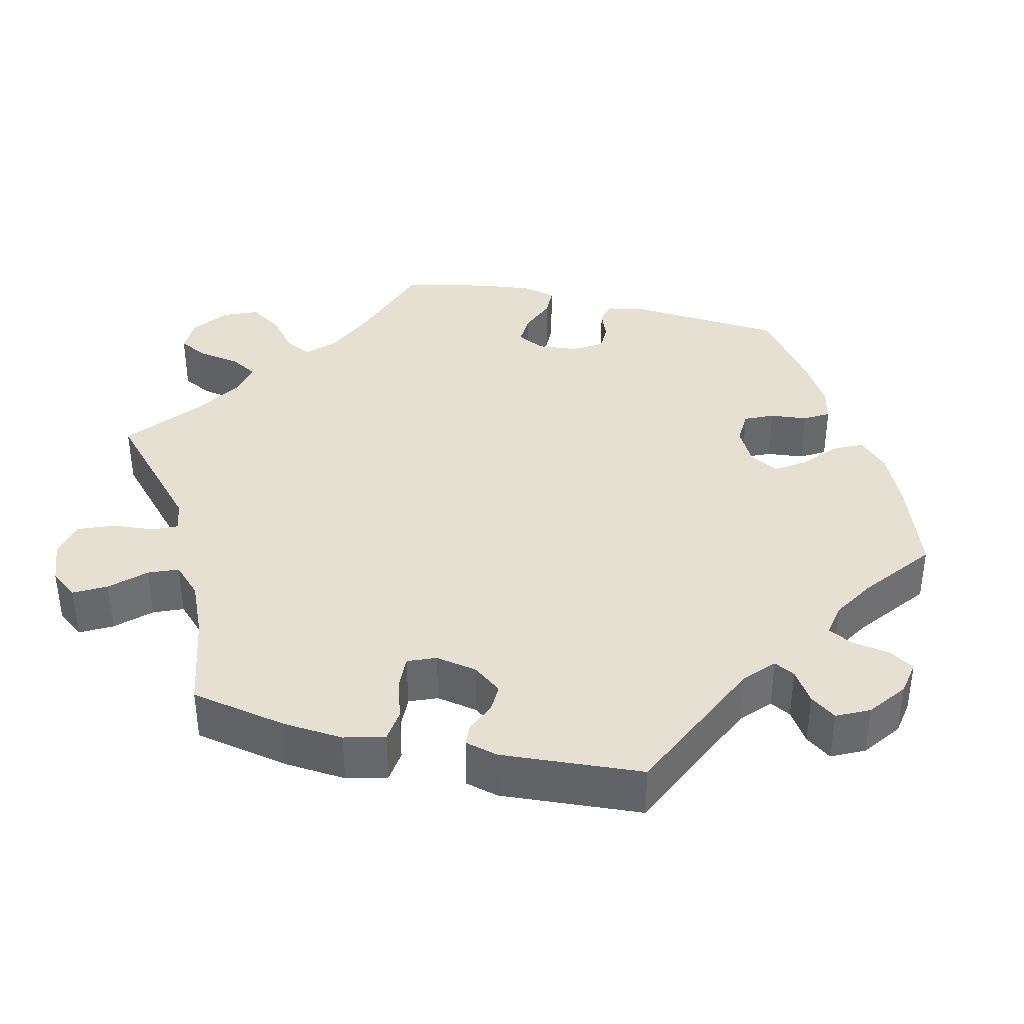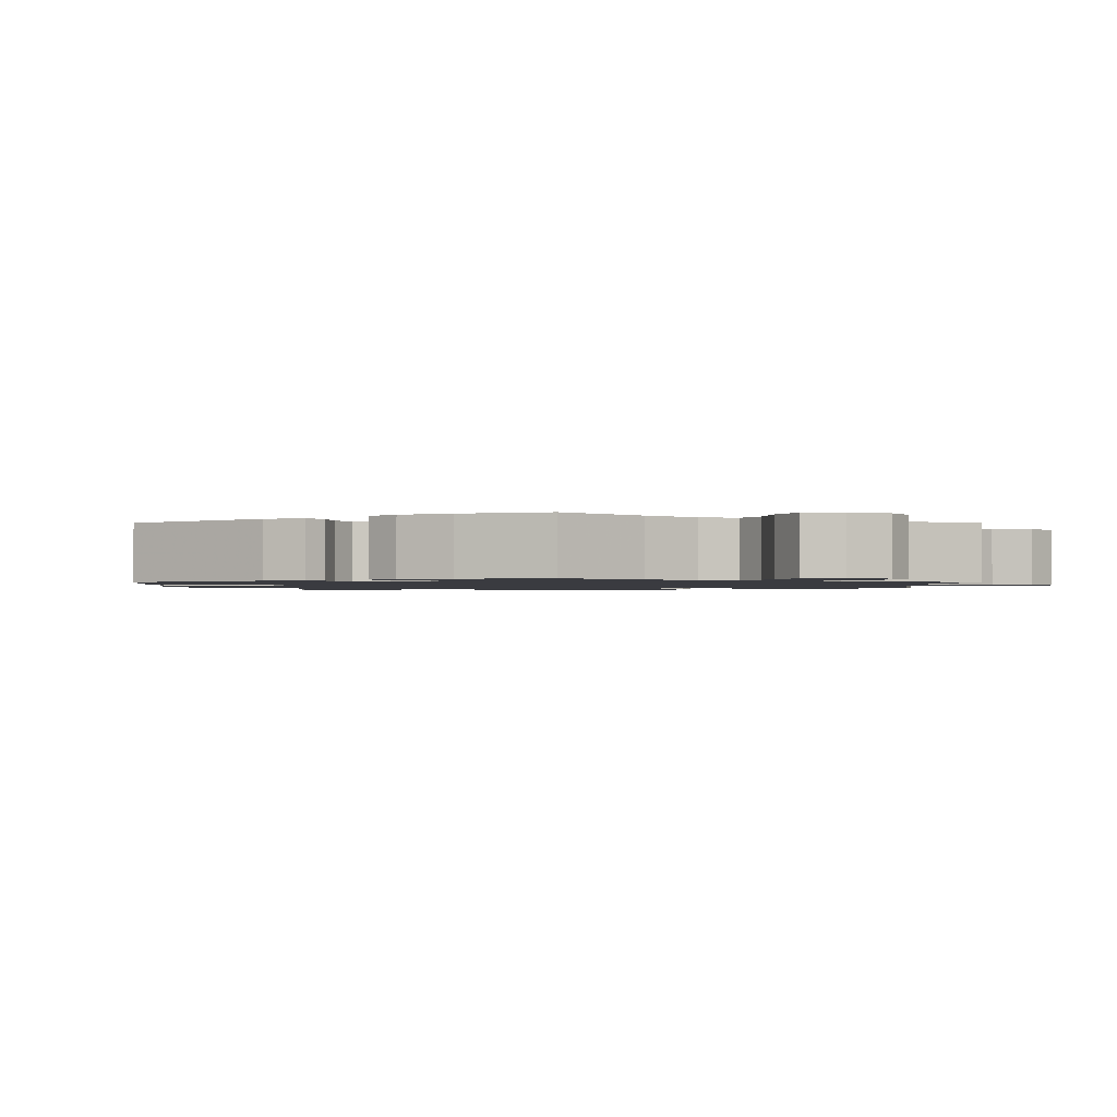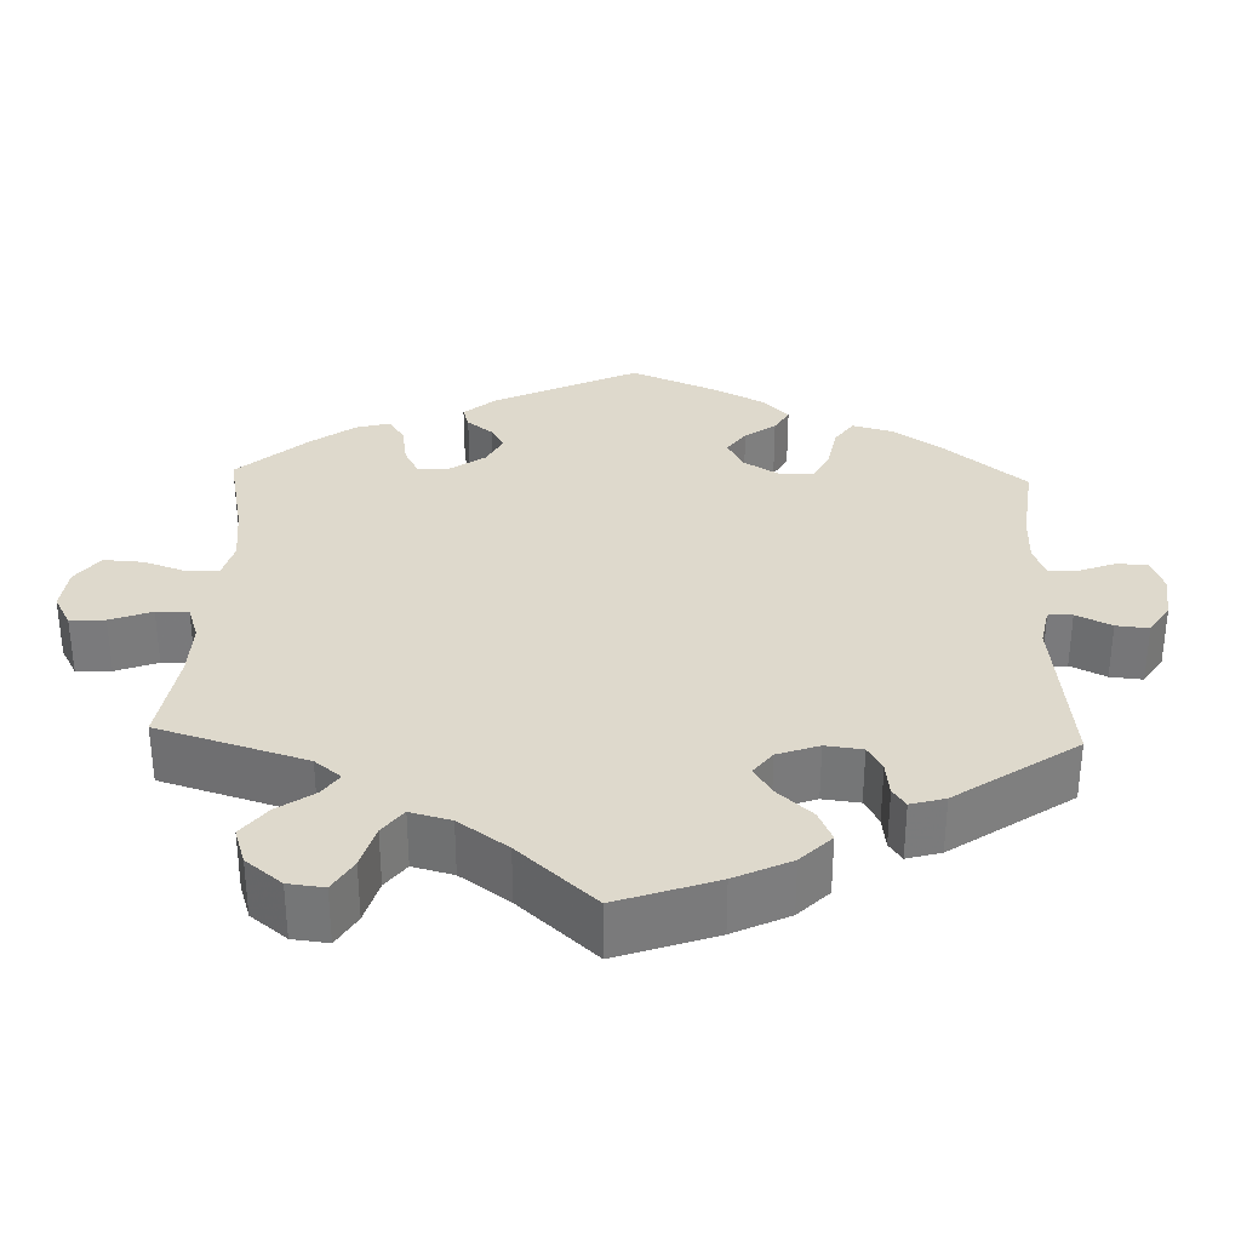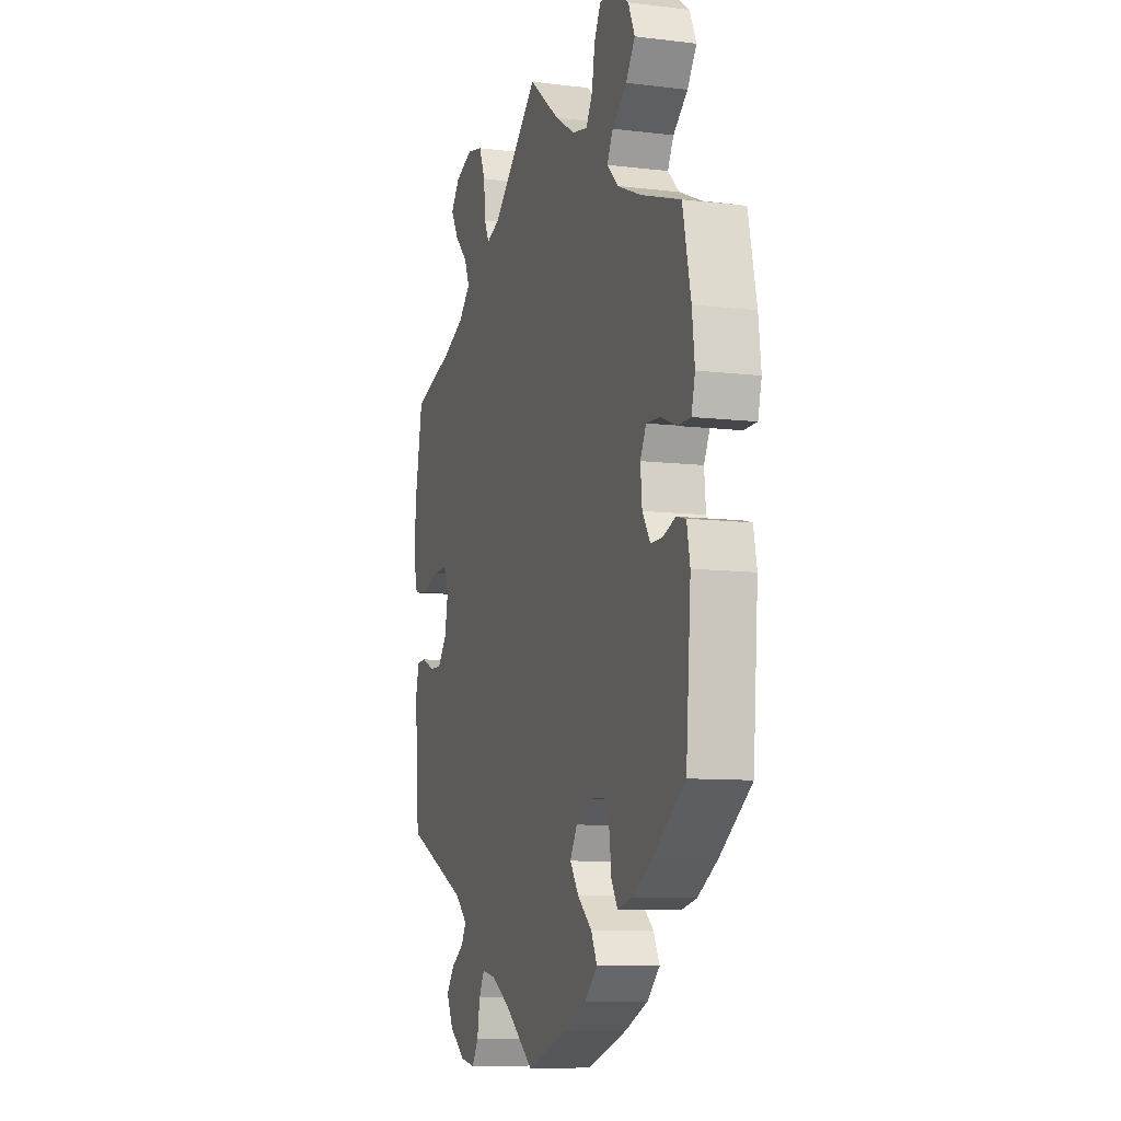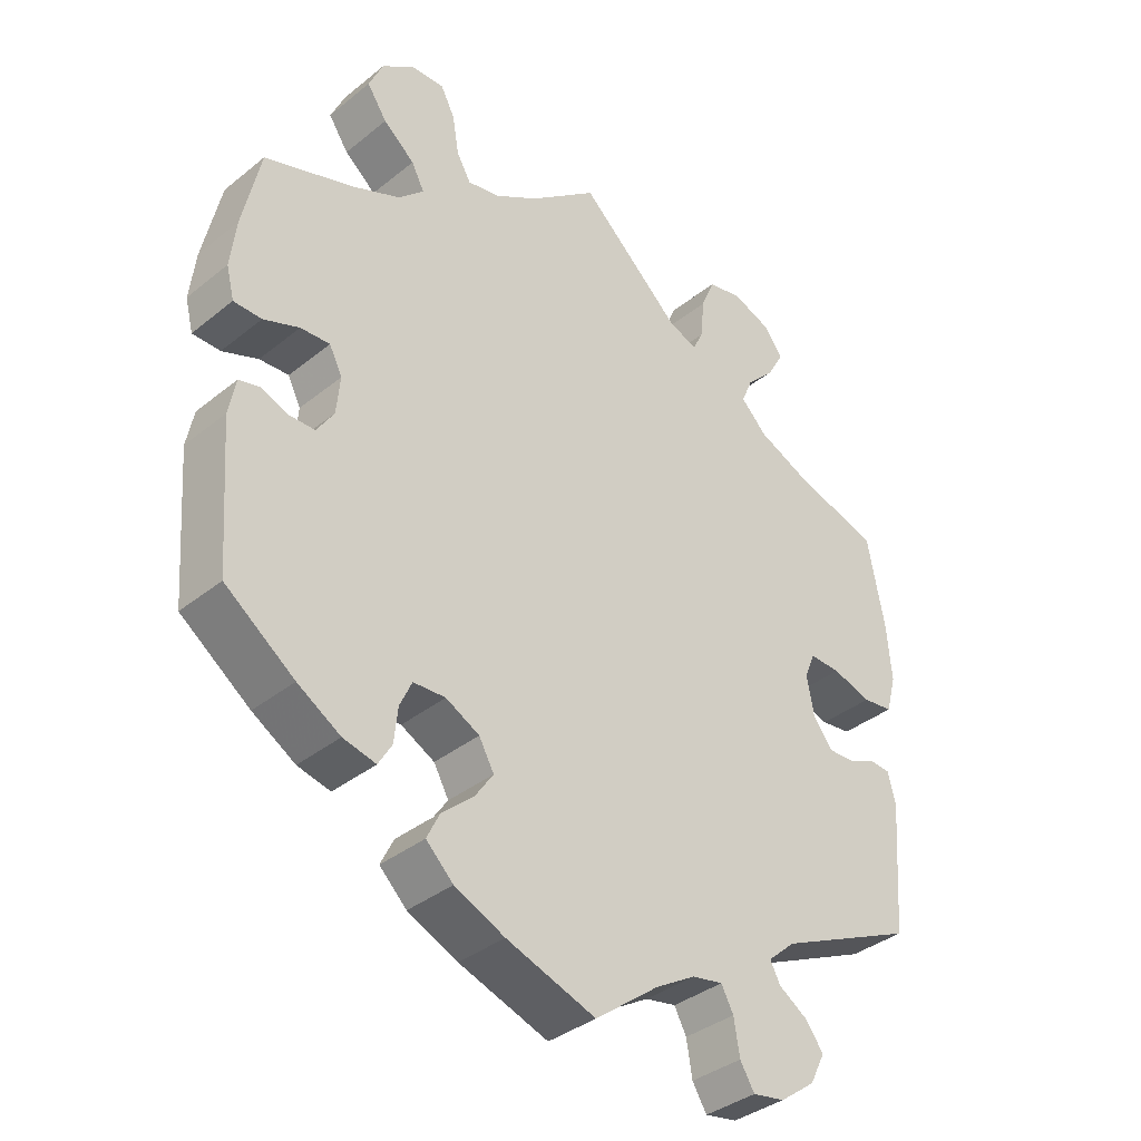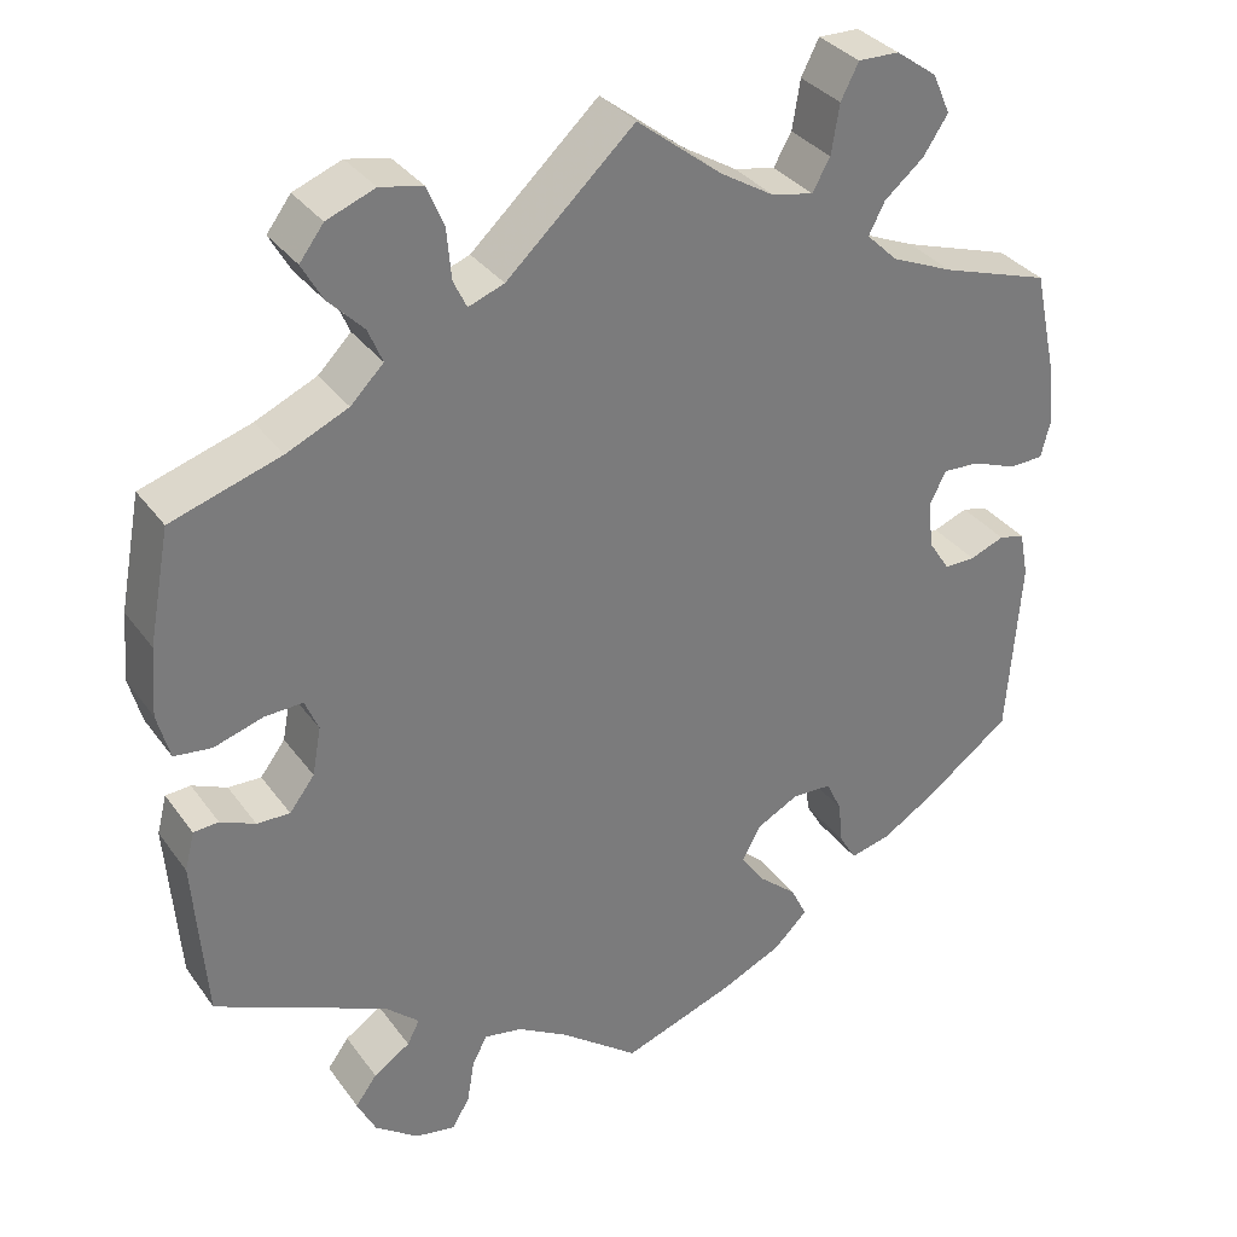
<metadata>
{"format":"obj","ext":"obj","renderer":"f3d","projection":"perspective","resolution":1024,"background":"white","views":[{"elev":37.8,"azim":103.7,"up":"+Y"},{"elev":-1.4,"azim":-59.9,"up":"+Y"},{"elev":31.9,"azim":61.8,"up":"+Y"},{"elev":-9.0,"azim":-108.0,"up":"+Z"},{"elev":-36.7,"azim":-43.9,"up":"+Z"},{"elev":33.3,"azim":149.7,"up":"+Z"}]}
</metadata>
<code>
v -0.378 0.07 0.329
v -0.308 0.07 0.359
v -0.273 0.07 0.393
v -0.291 0.07 0.428
v -0.335 0.07 0.465
v -0.363 0.07 0.507
v -0.343 0.07 0.552
v -0.297 0.07 0.585
v -0.251 0.07 0.586
v -0.231 0.07 0.547
v -0.222 0.07 0.492
v -0.202 0.07 0.457
v -0.156 0.07 0.466
v -0.095 0.07 0.503
v 0 0.07 0.578
v 0.143 0.07 0.446
v 0.183 0.07 0.431
v 0.198 0.07 0.462
v 0.203 0.07 0.518
v 0.222 0.07 0.564
v 0.27 0.07 0.574
v 0.324 0.07 0.553
v 0.351 0.07 0.517
v 0.328 0.07 0.476
v 0.288 0.07 0.435
v 0.272 0.07 0.397
v 0.309 0.07 0.36
v 0.378 0.07 0.329
v 0.501 0.07 0.29
v 0.525 0.07 0.163
v 0.531 0.07 0.086
v 0.517 0.07 0.034
v 0.475 0.07 0.029
v 0.42 0.07 0.046
v 0.377 0.07 0.048
v 0.362 0.07 0.012
v 0.372 0.07 -0.042
v 0.4 0.07 -0.079
v 0.437 0.07 -0.078
v 0.476 0.07 -0.061
v 0.504 0.07 -0.063
v 0.515 0.07 -0.106
v 0.501 0.07 -0.289
v 0.308 0.07 -0.376
v 0.27 0.07 -0.41
v 0.284 0.07 -0.437
v 0.325 0.07 -0.464
v 0.349 0.07 -0.497
v 0.328 0.07 -0.539
v 0.279 0.07 -0.575
v 0.234 0.07 -0.583
v 0.214 0.07 -0.55
v 0.206 0.07 -0.501
v 0.189 0.07 -0.469
v 0.146 0.07 -0.477
v 0.09 0.07 -0.51
v 0.001 0.07 -0.578
v -0.124 0.07 -0.534
v -0.194 0.07 -0.502
v -0.232 0.07 -0.465
v -0.214 0.07 -0.428
v -0.17 0.07 -0.39
v -0.144 0.07 -0.352
v -0.165 0.07 -0.314
v -0.212 0.07 -0.289
v -0.257 0.07 -0.291
v -0.274 0.07 -0.328
v -0.279 0.07 -0.376
v -0.298 0.07 -0.408
v -0.344 0.07 -0.397
v -0.404 0.07 -0.36
v -0.501 0.07 -0.288
v -0.516 0.07 -0.086
v -0.506 0.07 -0.035
v -0.477 0.07 -0.028
v -0.438 0.07 -0.043
v -0.403 0.07 -0.043
v -0.379 0.07 -0.006
v -0.374 0.07 0.047
v -0.392 0.07 0.083
v -0.433 0.07 0.081
v -0.483 0.07 0.062
v -0.522 0.07 0.063
v -0.533 0.07 0.107
v -0.525 0.07 0.175
v -0.5 0.07 0.289
v -0.378 0 0.329
v -0.308 0 0.359
v -0.273 0 0.393
v -0.291 0 0.428
v -0.335 0 0.465
v -0.363 0 0.507
v -0.343 0 0.552
v -0.297 0 0.585
v -0.251 0 0.586
v -0.231 0 0.547
v -0.222 0 0.492
v -0.202 0 0.457
v -0.156 0 0.466
v -0.095 0 0.503
v 0 0 0.578
v 0.143 0 0.446
v 0.183 0 0.431
v 0.198 0 0.462
v 0.203 0 0.518
v 0.222 0 0.564
v 0.27 0 0.574
v 0.324 0 0.553
v 0.351 0 0.517
v 0.328 0 0.476
v 0.288 0 0.435
v 0.272 0 0.397
v 0.309 0 0.36
v 0.378 0 0.329
v 0.501 0 0.29
v 0.525 0 0.163
v 0.531 0 0.086
v 0.517 0 0.034
v 0.475 0 0.029
v 0.42 0 0.046
v 0.377 0 0.048
v 0.362 0 0.012
v 0.372 0 -0.042
v 0.4 0 -0.079
v 0.437 0 -0.078
v 0.476 0 -0.061
v 0.504 0 -0.063
v 0.515 0 -0.106
v 0.501 0 -0.289
v 0.308 0 -0.376
v 0.27 0 -0.41
v 0.284 0 -0.437
v 0.325 0 -0.464
v 0.349 0 -0.497
v 0.328 0 -0.539
v 0.279 0 -0.575
v 0.234 0 -0.583
v 0.214 0 -0.55
v 0.206 0 -0.501
v 0.189 0 -0.469
v 0.146 0 -0.477
v 0.09 0 -0.51
v 0.001 0 -0.578
v -0.124 0 -0.534
v -0.194 0 -0.502
v -0.232 0 -0.465
v -0.214 0 -0.428
v -0.17 0 -0.39
v -0.144 0 -0.352
v -0.165 0 -0.314
v -0.212 0 -0.289
v -0.257 0 -0.291
v -0.274 0 -0.328
v -0.279 0 -0.376
v -0.298 0 -0.408
v -0.344 0 -0.397
v -0.404 0 -0.36
v -0.501 0 -0.288
v -0.516 0 -0.086
v -0.506 0 -0.035
v -0.477 0 -0.028
v -0.438 0 -0.043
v -0.403 0 -0.043
v -0.379 0 -0.006
v -0.374 0 0.047
v -0.392 0 0.083
v -0.433 0 0.081
v -0.483 0 0.062
v -0.522 0 0.063
v -0.533 0 0.107
v -0.525 0 0.175
v -0.5 0 0.289
f 85 86 1
f 84 85 1 2
f 81 82 83 84
f 80 81 84 2
f 79 80 2 3
f 78 79 3
f 73 74 75 76
f 73 76 77
f 72 73 77
f 71 72 77 78
f 67 68 69 70
f 66 67 70 71
f 59 60 61 62
f 59 62 63
f 56 57 58 59
f 55 56 59 63
f 54 55 63 64
f 50 51 52 53
f 50 53 54
f 49 50 54
f 46 47 48 49
f 45 46 49 54
f 44 45 54 64
f 39 40 41 42
f 38 39 42 43
f 37 38 43 44
f 31 32 33 34
f 31 34 35
f 28 29 30 31
f 27 28 31 35
f 26 27 35 36
f 22 23 24 25
f 22 25 26
f 21 22 26
f 18 19 20 21
f 17 18 21 26
f 16 17 26 36
f 14 15 16 36
f 8 9 10 11
f 8 11 12
f 7 8 12
f 4 5 6 7
f 3 4 7 12
f 66 71 78 3
f 37 44 64 65
f 13 14 36 37
f 13 37 65 66
f 3 12 13 66
f 87 172 171
f 88 87 171 170
f 170 169 168 167
f 88 170 167 166
f 89 88 166 165
f 89 165 164
f 162 161 160 159
f 163 162 159
f 163 159 158
f 164 163 158 157
f 156 155 154 153
f 157 156 153 152
f 148 147 146 145
f 149 148 145
f 145 144 143 142
f 149 145 142 141
f 150 149 141 140
f 139 138 137 136
f 140 139 136
f 140 136 135
f 135 134 133 132
f 140 135 132 131
f 150 140 131 130
f 128 127 126 125
f 129 128 125 124
f 130 129 124 123
f 120 119 118 117
f 121 120 117
f 117 116 115 114
f 121 117 114 113
f 122 121 113 112
f 111 110 109 108
f 112 111 108
f 112 108 107
f 107 106 105 104
f 112 107 104 103
f 122 112 103 102
f 122 102 101 100
f 97 96 95 94
f 98 97 94
f 98 94 93
f 93 92 91 90
f 98 93 90 89
f 89 164 157 152
f 151 150 130 123
f 123 122 100 99
f 152 151 123 99
f 152 99 98 89
f 1 87 88 2
f 2 88 89 3
f 3 89 90 4
f 4 90 91 5
f 5 91 92 6
f 6 92 93 7
f 7 93 94 8
f 8 94 95 9
f 9 95 96 10
f 10 96 97 11
f 11 97 98 12
f 12 98 99 13
f 13 99 100 14
f 14 100 101 15
f 15 101 102 16
f 16 102 103 17
f 17 103 104 18
f 18 104 105 19
f 19 105 106 20
f 20 106 107 21
f 21 107 108 22
f 22 108 109 23
f 23 109 110 24
f 24 110 111 25
f 25 111 112 26
f 26 112 113 27
f 27 113 114 28
f 28 114 115 29
f 29 115 116 30
f 30 116 117 31
f 31 117 118 32
f 32 118 119 33
f 33 119 120 34
f 34 120 121 35
f 35 121 122 36
f 36 122 123 37
f 37 123 124 38
f 38 124 125 39
f 39 125 126 40
f 40 126 127 41
f 41 127 128 42
f 42 128 129 43
f 43 129 130 44
f 44 130 131 45
f 45 131 132 46
f 46 132 133 47
f 47 133 134 48
f 48 134 135 49
f 49 135 136 50
f 50 136 137 51
f 51 137 138 52
f 52 138 139 53
f 53 139 140 54
f 54 140 141 55
f 55 141 142 56
f 56 142 143 57
f 57 143 144 58
f 58 144 145 59
f 59 145 146 60
f 60 146 147 61
f 61 147 148 62
f 62 148 149 63
f 63 149 150 64
f 64 150 151 65
f 65 151 152 66
f 66 152 153 67
f 67 153 154 68
f 68 154 155 69
f 69 155 156 70
f 70 156 157 71
f 71 157 158 72
f 72 158 159 73
f 73 159 160 74
f 74 160 161 75
f 75 161 162 76
f 76 162 163 77
f 77 163 164 78
f 78 164 165 79
f 79 165 166 80
f 80 166 167 81
f 81 167 168 82
f 82 168 169 83
f 83 169 170 84
f 84 170 171 85
f 85 171 172 86
f 86 172 87 1

</code>
